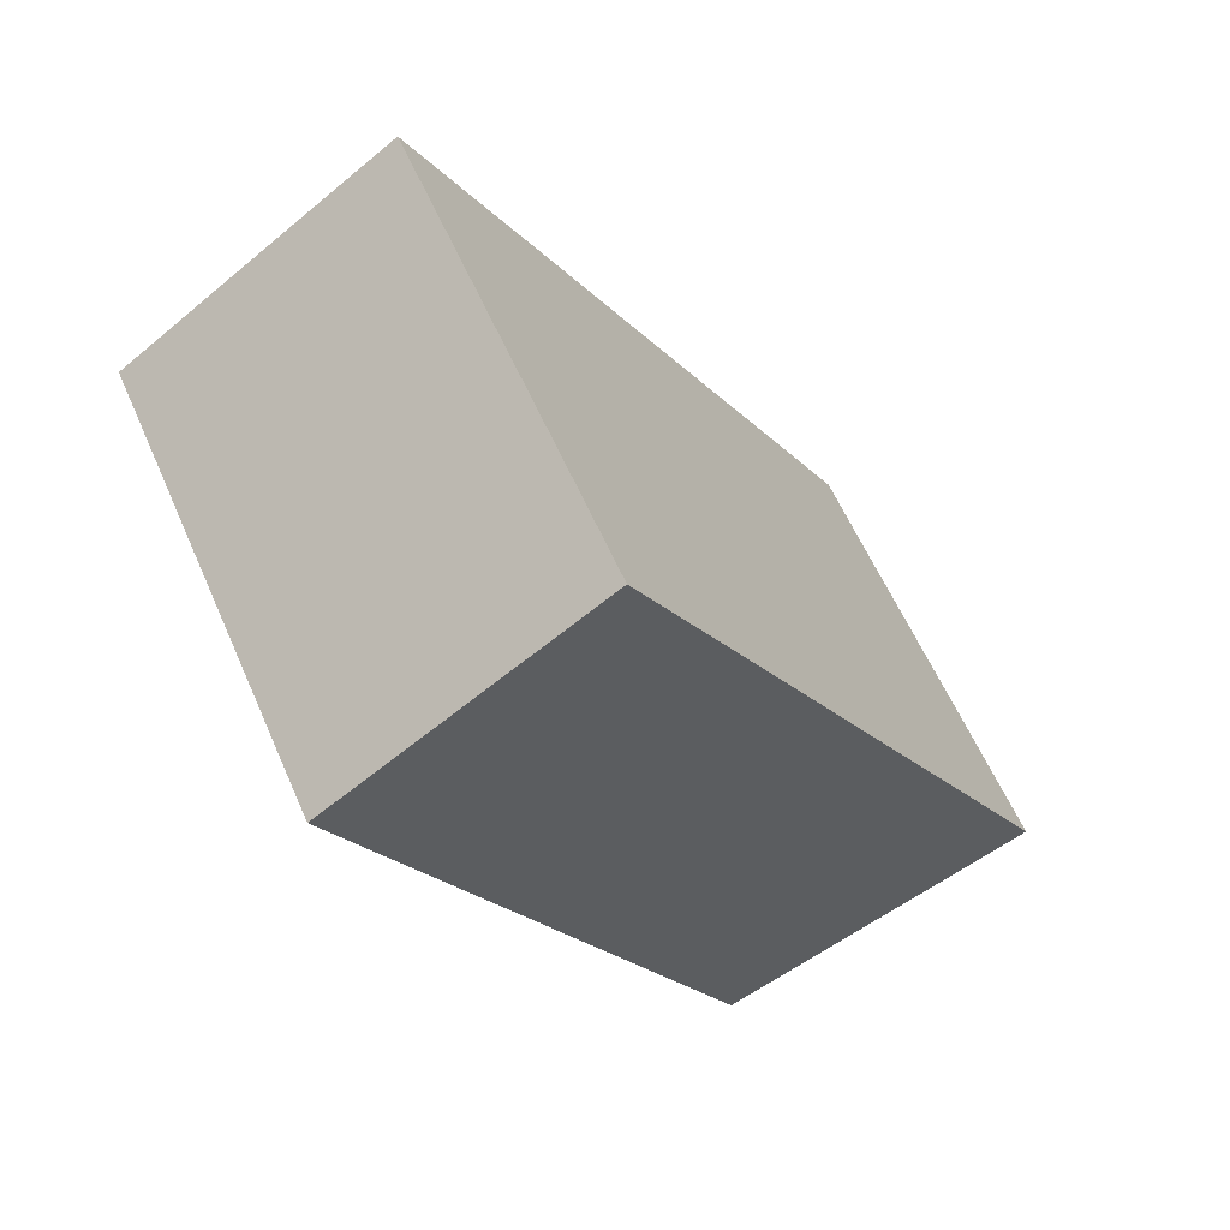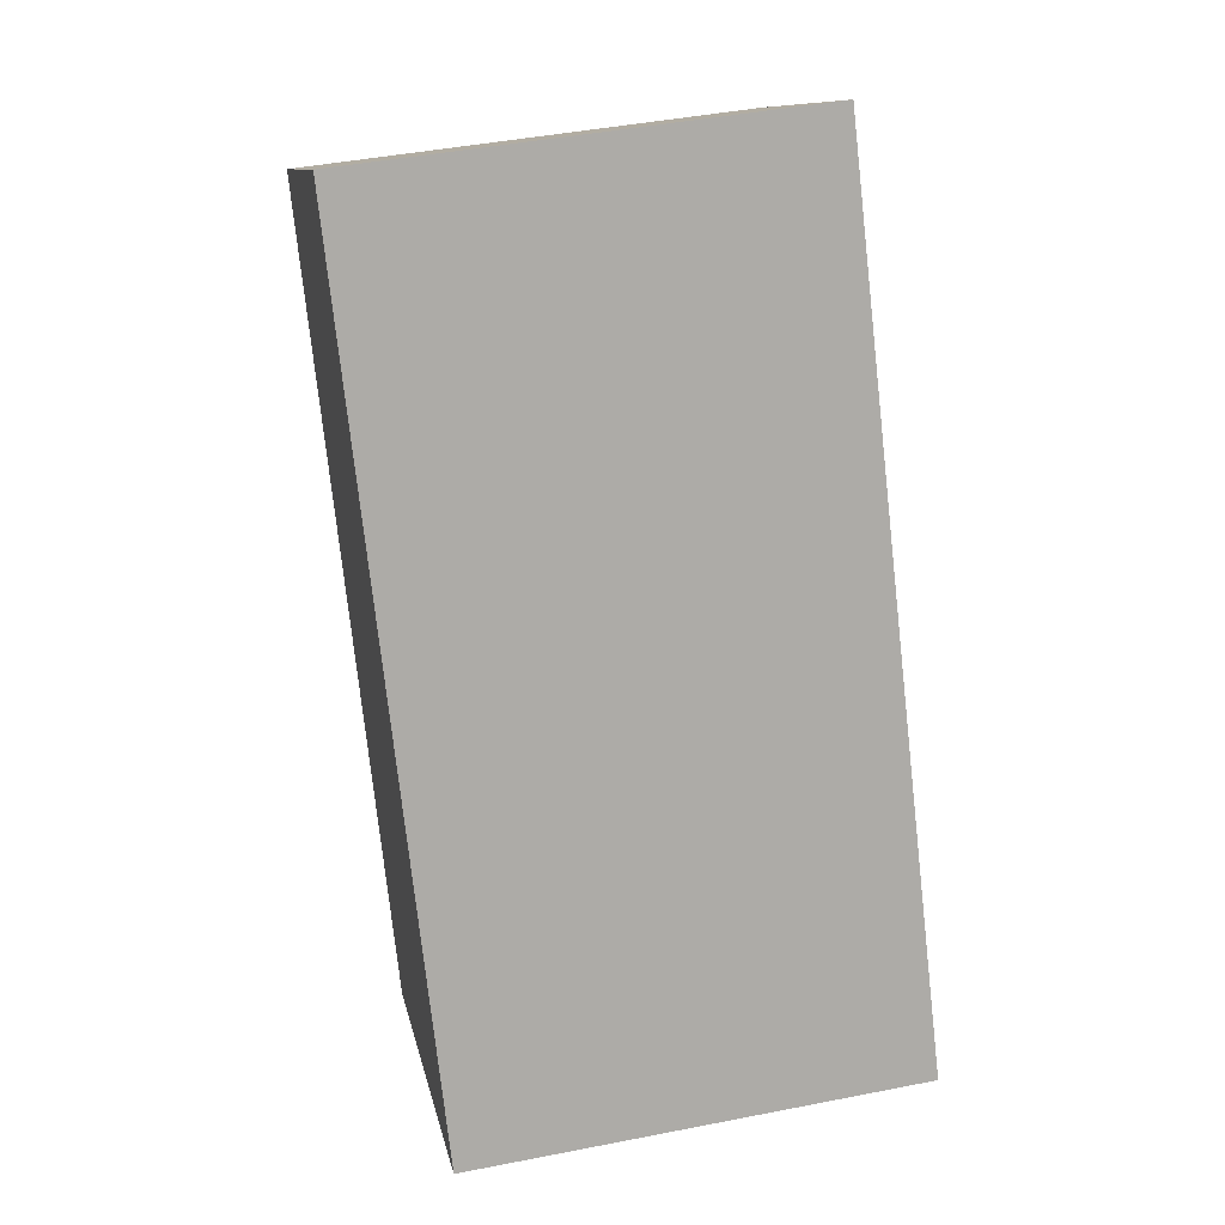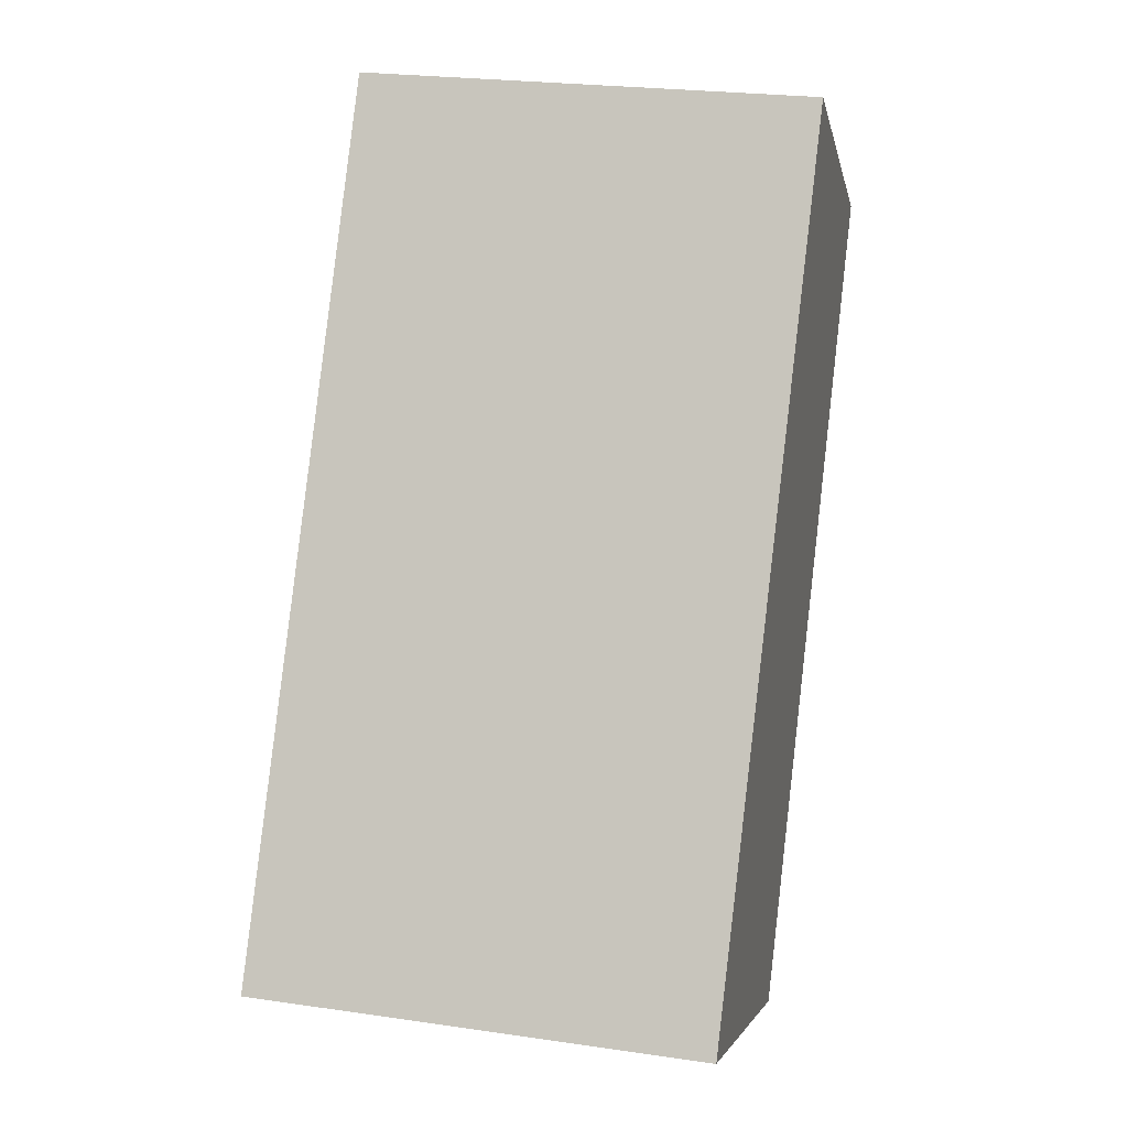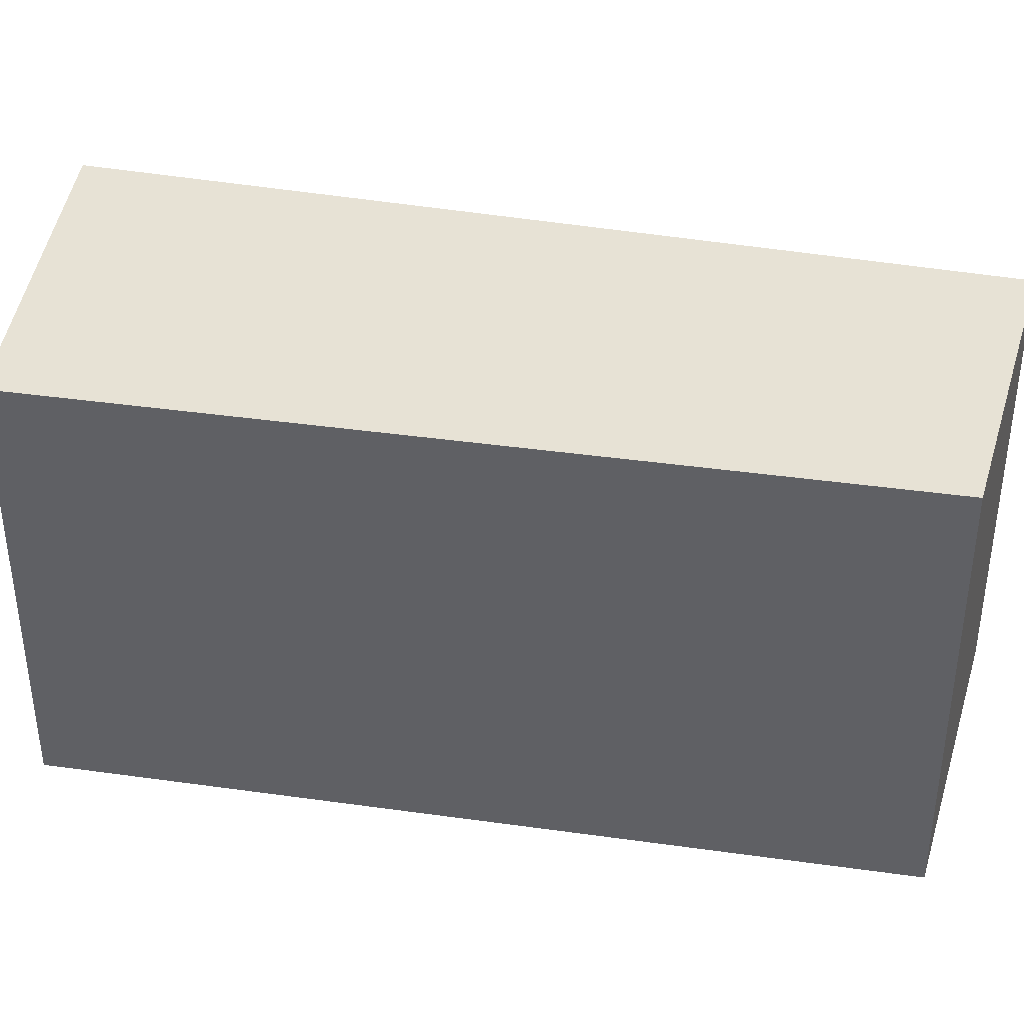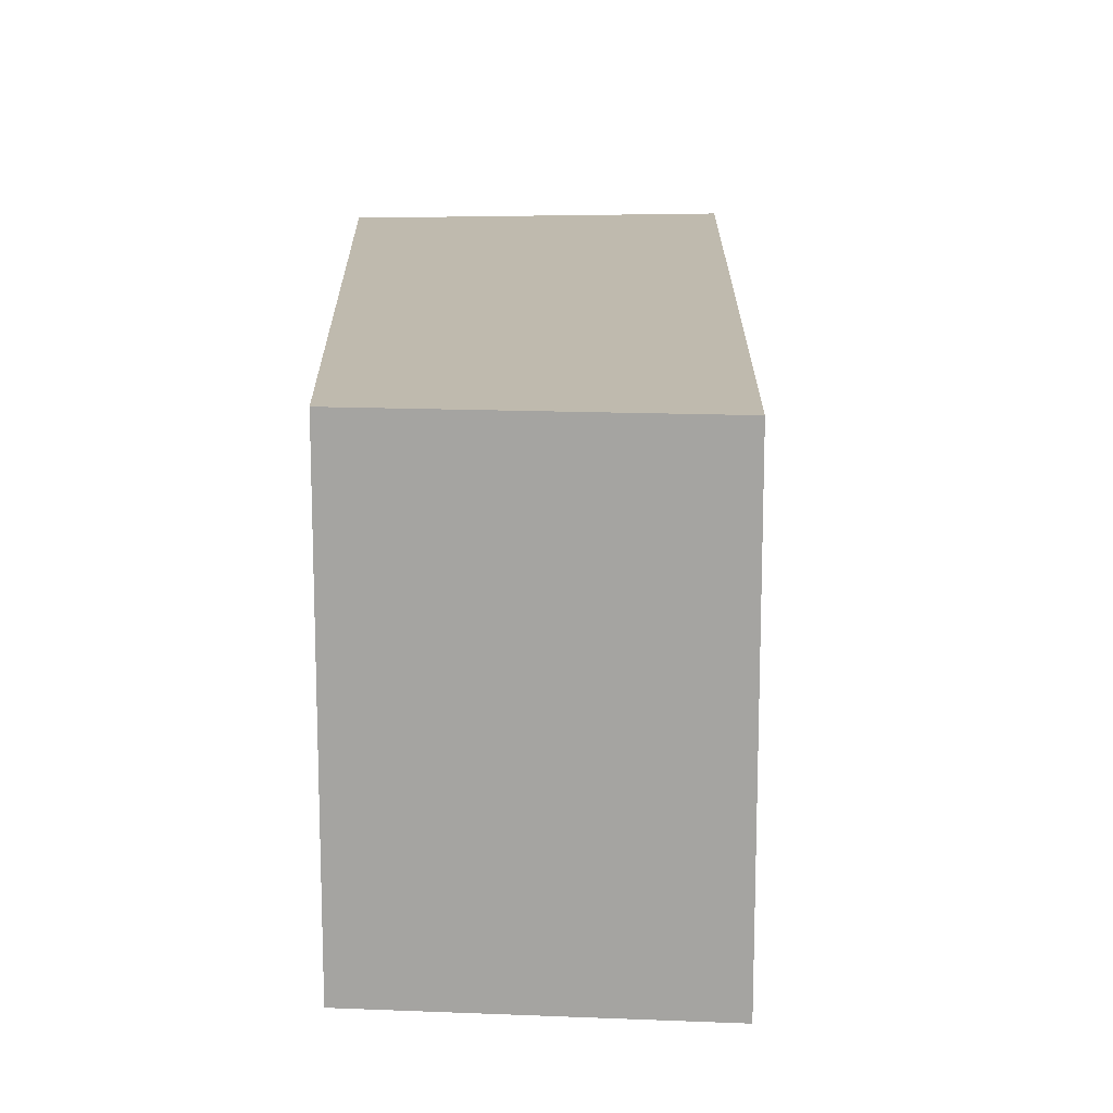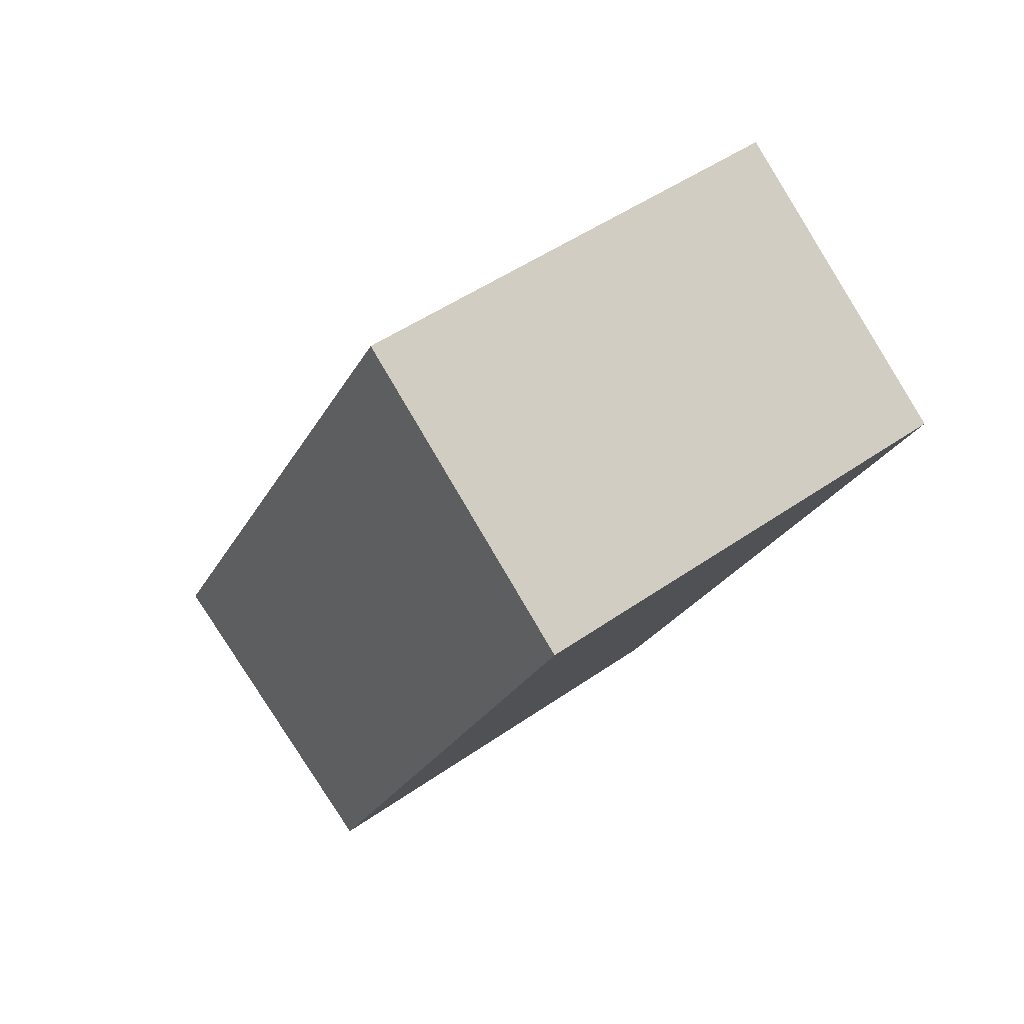
<metadata>
{"format":"obj","ext":"obj","renderer":"f3d","projection":"perspective","resolution":1024,"background":"white","views":[{"elev":59.7,"azim":-23.6,"up":"+Z"},{"elev":44.0,"azim":77.0,"up":"+Z"},{"elev":23.8,"azim":103.7,"up":"+Z"},{"elev":40.2,"azim":-107.3,"up":"+Y"},{"elev":15.8,"azim":-28.7,"up":"+Y"},{"elev":48.8,"azim":-127.9,"up":"+Z"}]}
</metadata>
<code>
v  0 2.046 1.253e-16
v  3.175 2.046 -2.722
v  1.728 2.046 -3.37
v  1.183 2.046 0.787
v  1.728 2.064e-16 -3.37
v  0 0 0
v  1.183 -4.819e-17 0.787
v  3.175 1.667e-16 -2.722
g defaultobject
f 1 2 3
f 2 1 4
f 5 1 3
f 1 5 6
f 6 4 1
f 4 6 7
f 7 2 4
f 2 7 8
f 8 3 2
f 3 8 5
f 5 7 6
f 7 5 8

</code>
